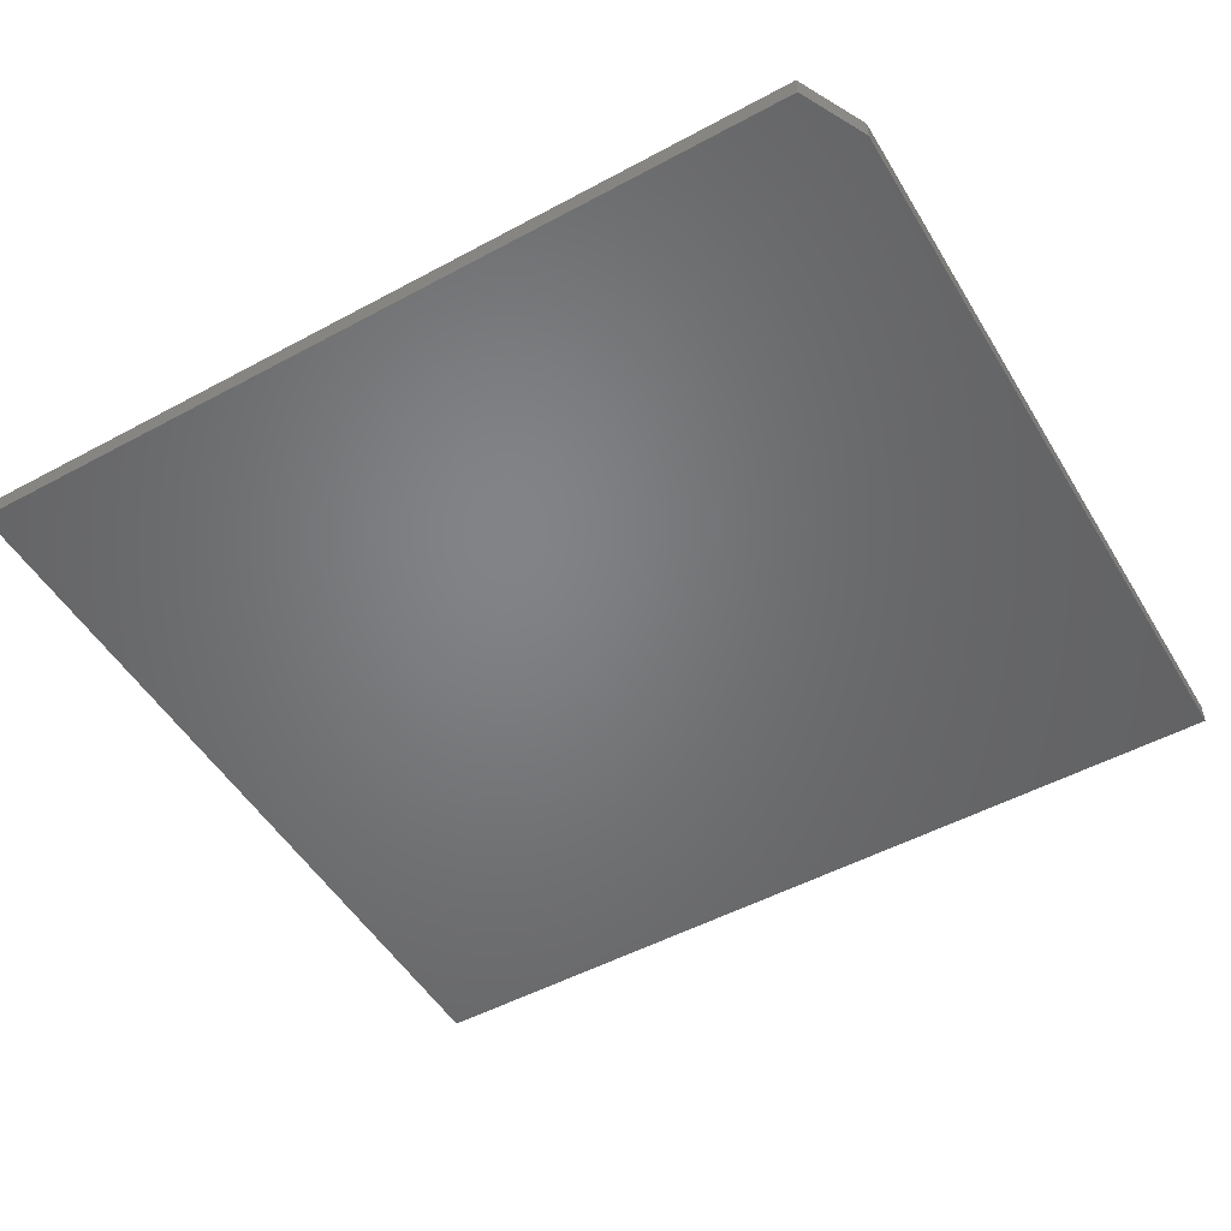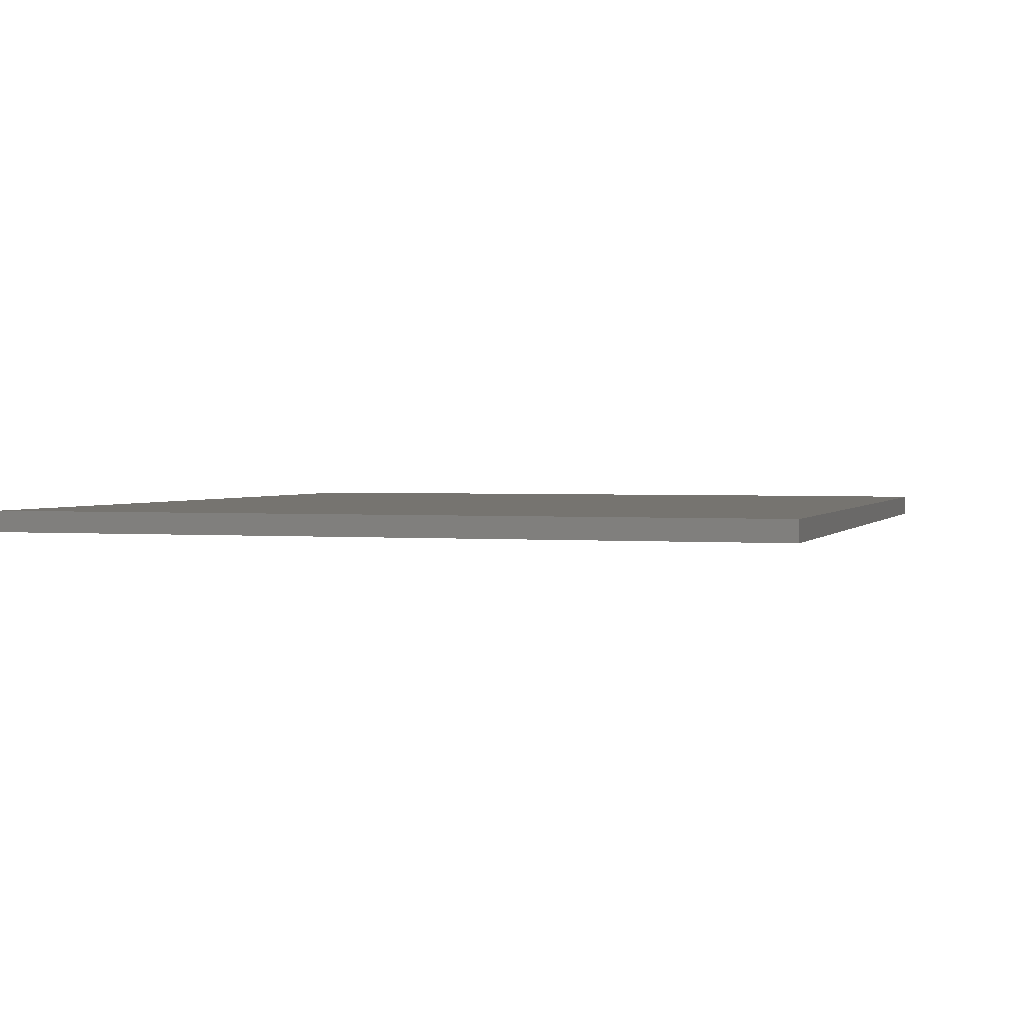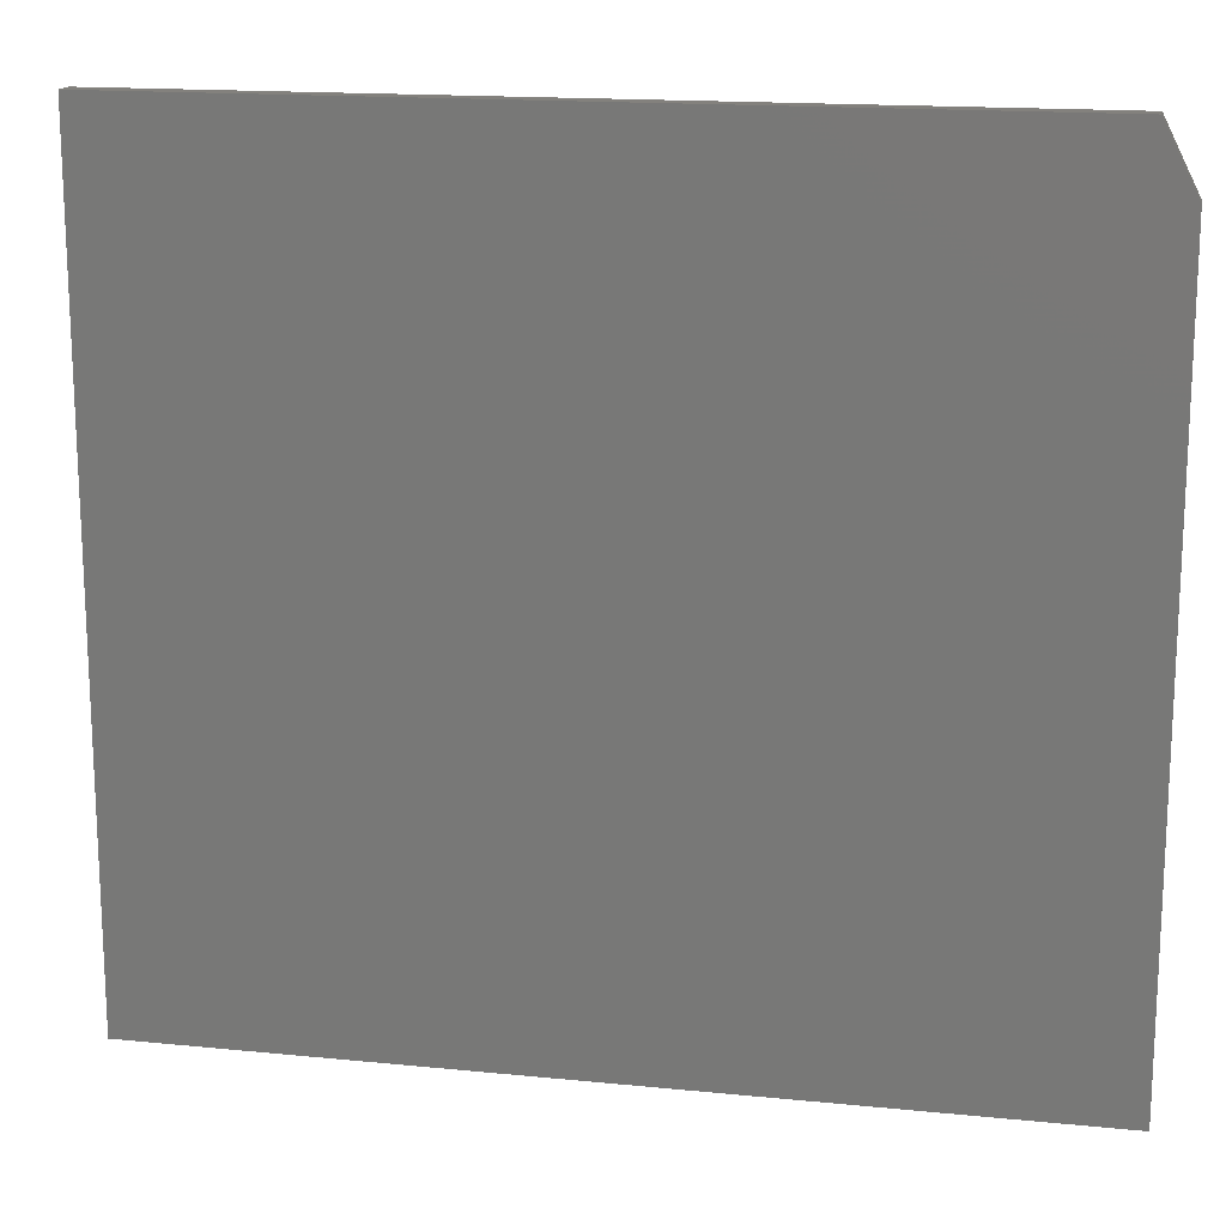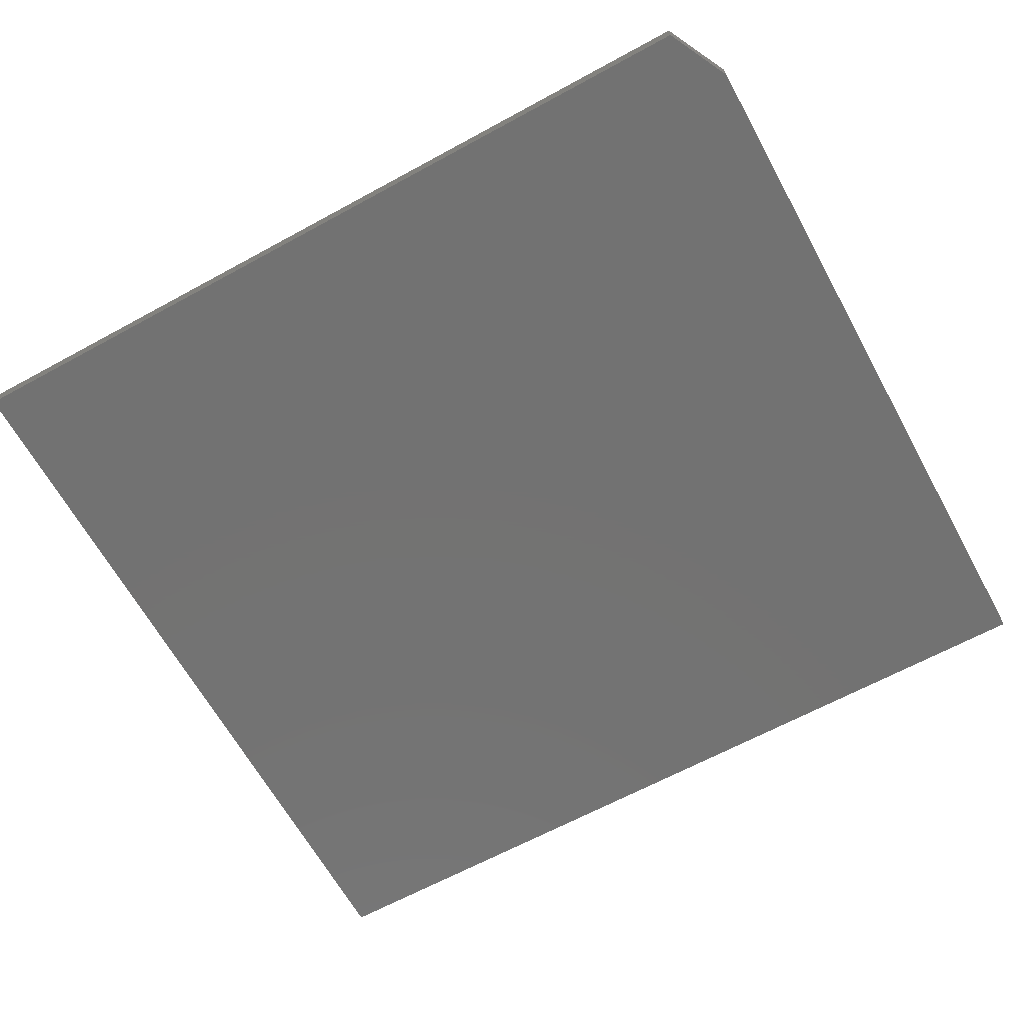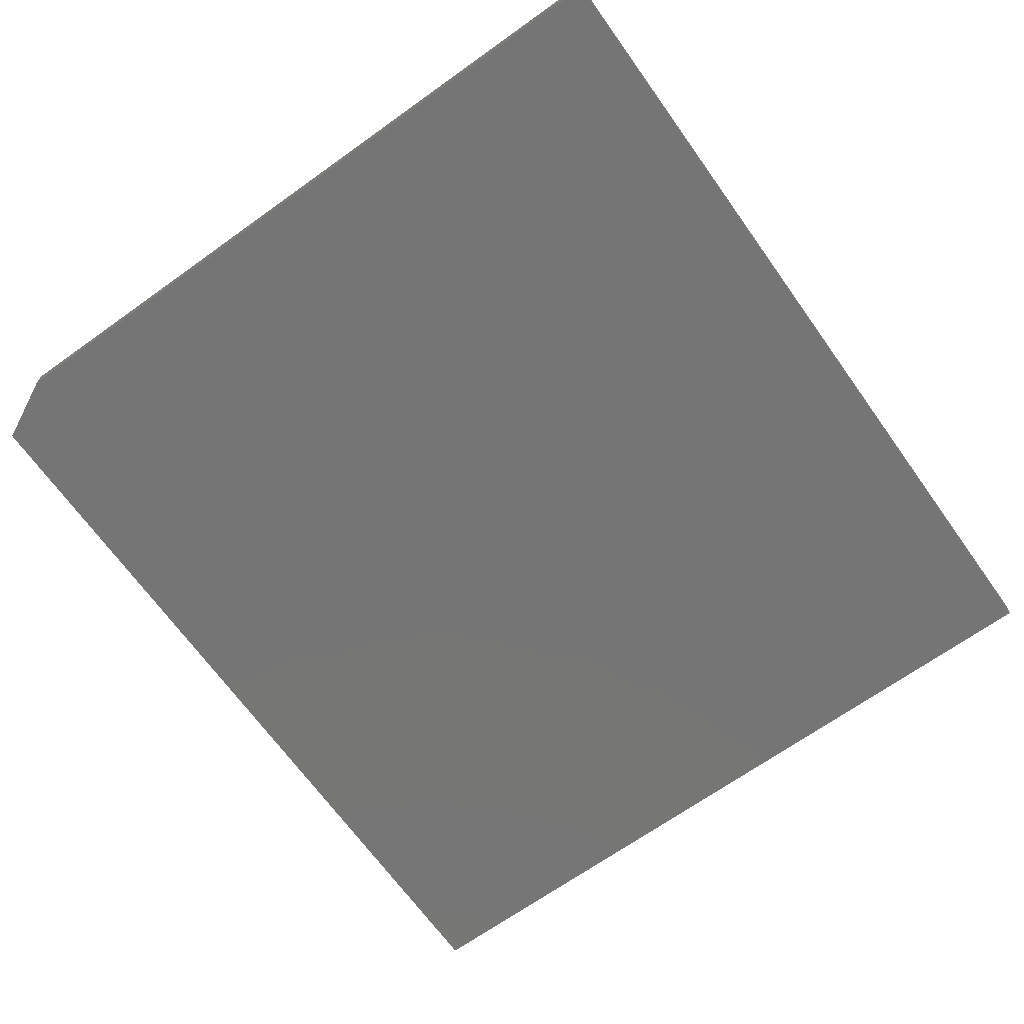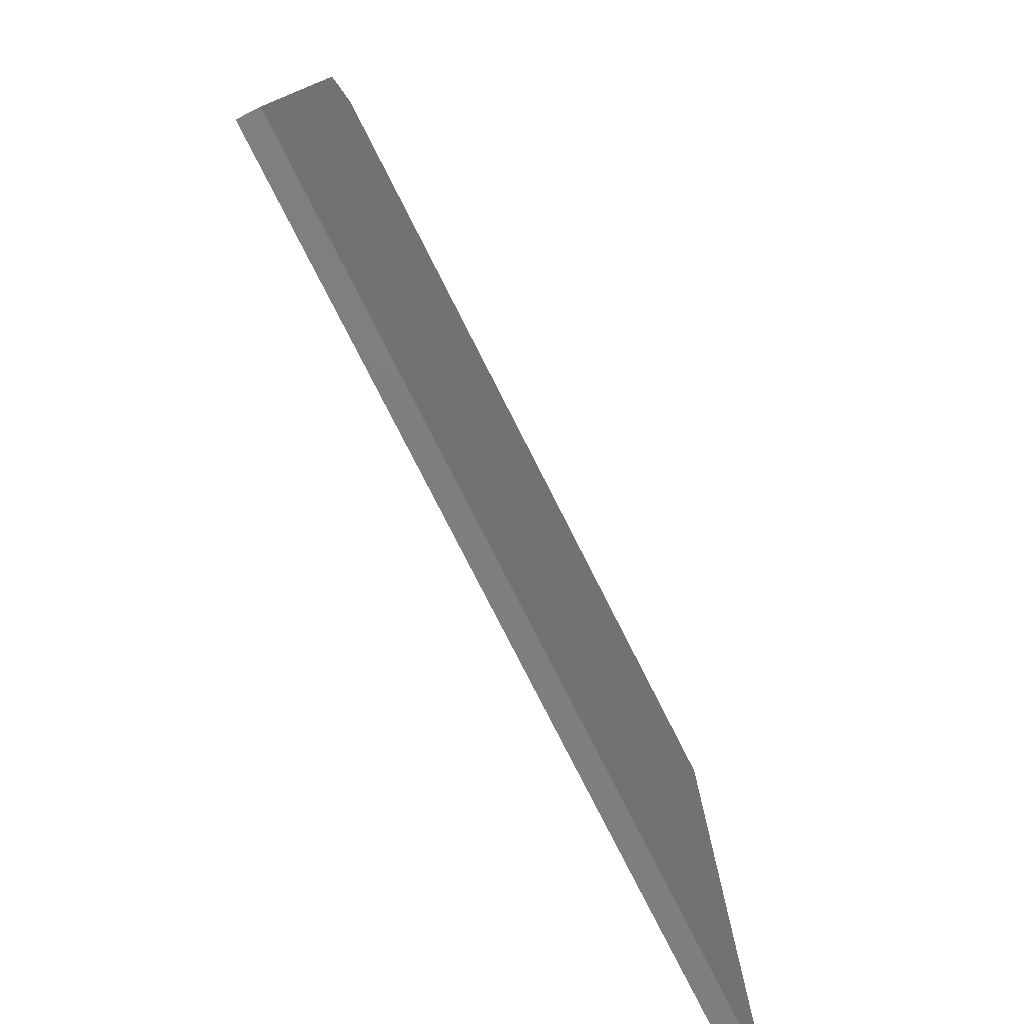
<metadata>
{"format":"stl","ext":"stl","renderer":"f3d","projection":"perspective","resolution":1024,"background":"white","views":[{"elev":-51.2,"azim":-149.6,"up":"+Z"},{"elev":1.8,"azim":107.3,"up":"+Z"},{"elev":16.2,"azim":-168.4,"up":"+Y"},{"elev":-64.6,"azim":-151.2,"up":"+Z"},{"elev":-67.9,"azim":-54.4,"up":"+Z"},{"elev":-78.1,"azim":-63.1,"up":"+Y"}]}
</metadata>
<code>
# stl→obj: 10 verts, 16 faces
v 0 0 0.01562
v 0.6406 0 0.01562
v 0 0.5398 0.01562
v 0.6406 0.5867 0.01562
v 0.02344 0.5867 0.01562
v 0.02344 0.5867 0
v 0.6406 0.5867 0
v 0 0.5398 0
v 0.6406 0 0
v 0 0 0
f 1 2 3
f 3 2 4
f 3 4 5
f 6 7 8
f 8 7 9
f 8 9 10
f 3 8 1
f 1 8 10
f 4 7 5
f 5 7 6
f 3 5 8
f 8 5 6
f 2 9 4
f 4 9 7
f 1 10 2
f 2 10 9

</code>
